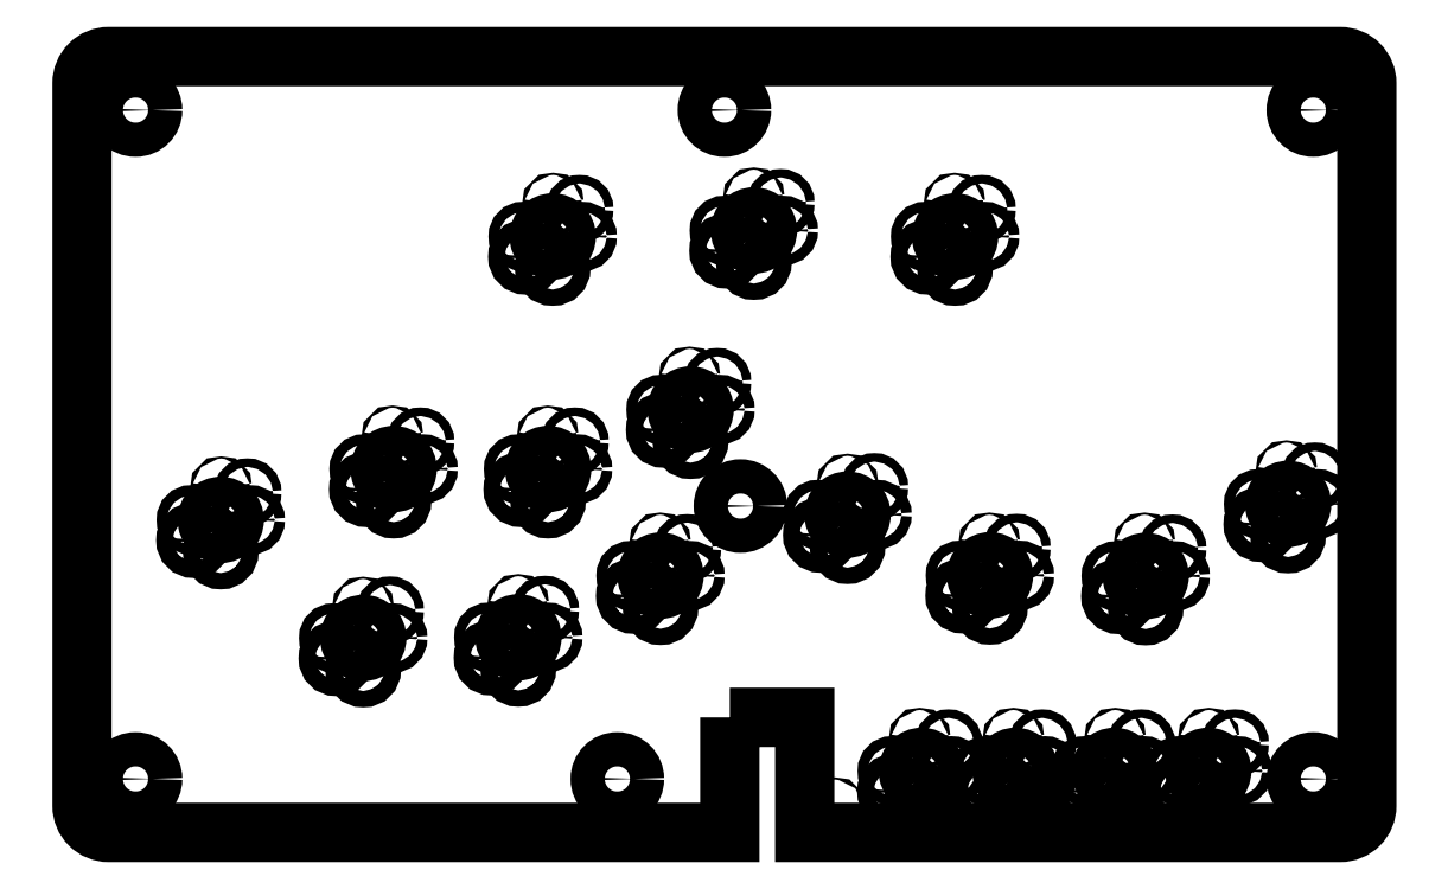
<metadata>
{"format":"dxf","ext":"dxf","renderer":"ezdxf+matplotlib","layout":"modelspace","background":"white","min_lineweight":24,"dpi":150}
</metadata>
<code>
0
SECTION
2
ENTITIES
0
LWPOLYLINE
8
0
90
12
70
1
43
0
10
-169
20
41.5
10
-155
20
41.5
10
-155
20
20
10
-55
20
20
42
0.4142
10
-50
20
25
10
-50
20
160
42
0.4142
10
-55
20
165
10
-285
20
165
42
0.4142
10
-290
20
160
10
-290
20
25
42
0.4142
10
-285
20
20
10
-169
20
20
0
CIRCLE
8
0
10
-280
20
155
30
0
40
3.2
210
0
220
0
230
1
0
CIRCLE
8
0
10
-202
20
137.5
30
0
40
0.2
210
0
220
0
230
1
0
CIRCLE
8
0
10
-207.6
20
131.4
30
0
40
0.95
210
0
220
0
230
1
0
CIRCLE
8
0
10
-202.1
20
131.4
30
0
40
2.525
210
0
220
0
230
1
0
CIRCLE
8
0
10
-207.1
20
127.6
30
0
40
1.525
210
0
220
0
230
1
0
CIRCLE
8
0
10
-202.1
20
125.5
30
0
40
1.525
210
0
220
0
230
1
0
CIRCLE
8
0
10
-197.1
20
136.5
30
0
40
0.8
210
0
220
0
230
1
0
CIRCLE
8
0
10
-196.6
20
131.4
30
0
40
0.95
210
0
220
0
230
1
0
CIRCLE
8
0
10
-232
20
94
30
0
40
0.2
210
0
220
0
230
1
0
CIRCLE
8
0
10
-226.8
20
93.07
30
0
40
0.8
210
0
220
0
230
1
0
CIRCLE
8
0
10
-203
20
94
30
0
40
0.2
210
0
220
0
230
1
0
CIRCLE
8
0
10
-176.5
20
105
30
0
40
0.2
210
0
220
0
230
1
0
CIRCLE
8
0
10
-171.3
20
104.2
30
0
40
0.8
210
0
220
0
230
1
0
CIRCLE
8
0
10
-197.9
20
93.07
30
0
40
0.8
210
0
220
0
230
1
0
CIRCLE
8
0
10
-181.8
20
99.03
30
0
40
0.95
210
0
220
0
230
1
0
CIRCLE
8
0
10
-176.3
20
99.03
30
0
40
2.525
210
0
220
0
230
1
0
CIRCLE
8
0
10
-170.8
20
99.03
30
0
40
0.95
210
0
220
0
230
1
0
CIRCLE
8
0
10
-181.3
20
95.23
30
0
40
1.525
210
0
220
0
230
1
0
CIRCLE
8
0
10
-176.3
20
93.13
30
0
40
1.525
210
0
220
0
230
1
0
CIRCLE
8
0
10
-170
20
155
30
0
40
3.2
210
0
220
0
230
1
0
CIRCLE
8
0
10
-164.5
20
138.5
30
0
40
0.2
210
0
220
0
230
1
0
CIRCLE
8
0
10
-159.5
20
137.7
30
0
40
0.8
210
0
220
0
230
1
0
CIRCLE
8
0
10
-170
20
132.5
30
0
40
0.95
210
0
220
0
230
1
0
CIRCLE
8
0
10
-164.5
20
132.5
30
0
40
2.525
210
0
220
0
230
1
0
CIRCLE
8
0
10
-159
20
132.5
30
0
40
0.95
210
0
220
0
230
1
0
CIRCLE
8
0
10
-169.5
20
128.7
30
0
40
1.525
210
0
220
0
230
1
0
CIRCLE
8
0
10
-164.5
20
126.6
30
0
40
1.525
210
0
220
0
230
1
0
CIRCLE
8
0
10
-127
20
137.5
30
0
40
0.2
210
0
220
0
230
1
0
CIRCLE
8
0
10
-121.9
20
136.5
30
0
40
0.8
210
0
220
0
230
1
0
CIRCLE
8
0
10
-132.4
20
131.4
30
0
40
0.95
210
0
220
0
230
1
0
CIRCLE
8
0
10
-131.9
20
127.6
30
0
40
1.525
210
0
220
0
230
1
0
CIRCLE
8
0
10
-126.9
20
131.4
30
0
40
2.525
210
0
220
0
230
1
0
CIRCLE
8
0
10
-121.4
20
131.4
30
0
40
0.95
210
0
220
0
230
1
0
CIRCLE
8
0
10
-126.9
20
125.5
30
0
40
1.525
210
0
220
0
230
1
0
CIRCLE
8
0
10
-60
20
155
30
0
40
3.2
210
0
220
0
230
1
0
CIRCLE
8
0
10
-264
20
84.5
30
0
40
0.2
210
0
220
0
230
1
0
CIRCLE
8
0
10
-259.1
20
83.56
30
0
40
0.8
210
0
220
0
230
1
0
CIRCLE
8
0
10
-269.6
20
78.41
30
0
40
0.95
210
0
220
0
230
1
0
CIRCLE
8
0
10
-269.1
20
74.61
30
0
40
1.525
210
0
220
0
230
1
0
CIRCLE
8
0
10
-264.1
20
78.41
30
0
40
2.525
210
0
220
0
230
1
0
CIRCLE
8
0
10
-258.6
20
78.41
30
0
40
0.95
210
0
220
0
230
1
0
CIRCLE
8
0
10
-237.3
20
87.92
30
0
40
0.95
210
0
220
0
230
1
0
CIRCLE
8
0
10
-231.8
20
87.92
30
0
40
2.525
210
0
220
0
230
1
0
CIRCLE
8
0
10
-236.8
20
84.12
30
0
40
1.525
210
0
220
0
230
1
0
CIRCLE
8
0
10
-231.8
20
82.02
30
0
40
1.525
210
0
220
0
230
1
0
CIRCLE
8
0
10
-264.1
20
72.51
30
0
40
1.525
210
0
220
0
230
1
0
CIRCLE
8
0
10
-237.5
20
62
30
0
40
0.2
210
0
220
0
230
1
0
CIRCLE
8
0
10
-232.5
20
61.49
30
0
40
0.8
210
0
220
0
230
1
0
CIRCLE
8
0
10
-226.3
20
87.92
30
0
40
0.95
210
0
220
0
230
1
0
CIRCLE
8
0
10
-208.4
20
87.92
30
0
40
0.95
210
0
220
0
230
1
0
CIRCLE
8
0
10
-202.9
20
87.92
30
0
40
2.525
210
0
220
0
230
1
0
CIRCLE
8
0
10
-207.9
20
84.12
30
0
40
1.525
210
0
220
0
230
1
0
CIRCLE
8
0
10
-202.9
20
82.02
30
0
40
1.525
210
0
220
0
230
1
0
CIRCLE
8
0
10
-197.4
20
87.92
30
0
40
0.95
210
0
220
0
230
1
0
CIRCLE
8
0
10
-208.5
20
62.5
30
0
40
0.2
210
0
220
0
230
1
0
CIRCLE
8
0
10
-203.5
20
61.61
30
0
40
0.8
210
0
220
0
230
1
0
CIRCLE
8
0
10
-187.4
20
67.99
30
0
40
0.95
210
0
220
0
230
1
0
CIRCLE
8
0
10
-182
20
74
30
0
40
0.2
210
0
220
0
230
1
0
CIRCLE
8
0
10
-176.9
20
73.14
30
0
40
0.8
210
0
220
0
230
1
0
CIRCLE
8
0
10
-181.9
20
67.99
30
0
40
2.525
210
0
220
0
230
1
0
CIRCLE
8
0
10
-176.4
20
67.99
30
0
40
0.95
210
0
220
0
230
1
0
CIRCLE
8
0
10
-186.9
20
64.19
30
0
40
1.525
210
0
220
0
230
1
0
CIRCLE
8
0
10
-181.9
20
62.09
30
0
40
1.525
210
0
220
0
230
1
0
CIRCLE
8
0
10
-243
20
56.34
30
0
40
0.95
210
0
220
0
230
1
0
CIRCLE
8
0
10
-242.5
20
52.54
30
0
40
1.525
210
0
220
0
230
1
0
CIRCLE
8
0
10
-237.5
20
56.34
30
0
40
2.525
210
0
220
0
230
1
0
CIRCLE
8
0
10
-232
20
56.34
30
0
40
0.95
210
0
220
0
230
1
0
CIRCLE
8
0
10
-237.5
20
50.44
30
0
40
1.525
210
0
220
0
230
1
0
CIRCLE
8
0
10
-280
20
30
30
0
40
3.2
210
0
220
0
230
1
0
CIRCLE
8
0
10
-214
20
56.46
30
0
40
0.95
210
0
220
0
230
1
0
CIRCLE
8
0
10
-213.5
20
52.66
30
0
40
1.525
210
0
220
0
230
1
0
CIRCLE
8
0
10
-208.5
20
56.46
30
0
40
2.525
210
0
220
0
230
1
0
CIRCLE
8
0
10
-203
20
56.46
30
0
40
0.95
210
0
220
0
230
1
0
CIRCLE
8
0
10
-208.5
20
50.56
30
0
40
1.525
210
0
220
0
230
1
0
CIRCLE
8
0
10
-190
20
30
30
0
40
3.2
210
0
220
0
230
1
0
CIRCLE
8
0
10
-147
20
85
30
0
40
0.2
210
0
220
0
230
1
0
CIRCLE
8
0
10
-142
20
84.55
30
0
40
0.8
210
0
220
0
230
1
0
CIRCLE
8
0
10
-167
20
81
30
0
40
3.2
210
0
220
0
230
1
0
CIRCLE
8
0
10
-152.5
20
79.4
30
0
40
0.95
210
0
220
0
230
1
0
CIRCLE
8
0
10
-147
20
79.4
30
0
40
2.525
210
0
220
0
230
1
0
CIRCLE
8
0
10
-152
20
75.6
30
0
40
1.525
210
0
220
0
230
1
0
CIRCLE
8
0
10
-141.5
20
79.4
30
0
40
0.95
210
0
220
0
230
1
0
CIRCLE
8
0
10
-147
20
73.5
30
0
40
1.525
210
0
220
0
230
1
0
CIRCLE
8
0
10
-120.5
20
74
30
0
40
0.2
210
0
220
0
230
1
0
CIRCLE
8
0
10
-115.4
20
73.2
30
0
40
0.8
210
0
220
0
230
1
0
CIRCLE
8
0
10
-125.9
20
68.05
30
0
40
0.95
210
0
220
0
230
1
0
CIRCLE
8
0
10
-120.4
20
68.05
30
0
40
2.525
210
0
220
0
230
1
0
CIRCLE
8
0
10
-114.9
20
68.05
30
0
40
0.95
210
0
220
0
230
1
0
CIRCLE
8
0
10
-125.4
20
64.25
30
0
40
1.525
210
0
220
0
230
1
0
CIRCLE
8
0
10
-120.4
20
62.15
30
0
40
1.525
210
0
220
0
230
1
0
CIRCLE
8
0
10
-65
20
87.5
30
0
40
0.2
210
0
220
0
230
1
0
CIRCLE
8
0
10
-59.71
20
86.55
30
0
40
0.8
210
0
220
0
230
1
0
CIRCLE
8
0
10
-70.2
20
81.4
30
0
40
0.95
210
0
220
0
230
1
0
CIRCLE
8
0
10
-64.7
20
81.4
30
0
40
2.525
210
0
220
0
230
1
0
CIRCLE
8
0
10
-59.21
20
81.4
30
0
40
0.95
210
0
220
0
230
1
0
CIRCLE
8
0
10
-69.7
20
77.6
30
0
40
1.525
210
0
220
0
230
1
0
CIRCLE
8
0
10
-64.7
20
75.5
30
0
40
1.525
210
0
220
0
230
1
0
CIRCLE
8
0
10
-91.5
20
74
30
0
40
0.2
210
0
220
0
230
1
0
CIRCLE
8
0
10
-86.31
20
73.08
30
0
40
0.8
210
0
220
0
230
1
0
CIRCLE
8
0
10
-96.81
20
67.93
30
0
40
0.95
210
0
220
0
230
1
0
CIRCLE
8
0
10
-91.31
20
67.93
30
0
40
2.525
210
0
220
0
230
1
0
CIRCLE
8
0
10
-85.81
20
67.93
30
0
40
0.95
210
0
220
0
230
1
0
CIRCLE
8
0
10
-96.31
20
64.13
30
0
40
1.525
210
0
220
0
230
1
0
CIRCLE
8
0
10
-91.31
20
62.03
30
0
40
1.525
210
0
220
0
230
1
0
CIRCLE
8
0
10
-149.3
20
24.5
30
0
40
0.2
210
0
220
0
230
1
0
CIRCLE
8
0
10
-133.5
20
37.5
30
0
40
0.2
210
0
220
0
230
1
0
CIRCLE
8
0
10
-128.1
20
36.65
30
0
40
0.8
210
0
220
0
230
1
0
CIRCLE
8
0
10
-116
20
37.5
30
0
40
0.2
210
0
220
0
230
1
0
CIRCLE
8
0
10
-138.6
20
31.5
30
0
40
0.95
210
0
220
0
230
1
0
CIRCLE
8
0
10
-133.1
20
31.5
30
0
40
2.525
210
0
220
0
230
1
0
CIRCLE
8
0
10
-127.6
20
31.5
30
0
40
0.95
210
0
220
0
230
1
0
CIRCLE
8
0
10
-138.1
20
27.7
30
0
40
1.525
210
0
220
0
230
1
0
CIRCLE
8
0
10
-133.1
20
25.6
30
0
40
1.525
210
0
220
0
230
1
0
CIRCLE
8
0
10
-121.1
20
31.5
30
0
40
0.95
210
0
220
0
230
1
0
CIRCLE
8
0
10
-115.6
20
31.5
30
0
40
2.525
210
0
220
0
230
1
0
CIRCLE
8
0
10
-120.6
20
27.7
30
0
40
1.525
210
0
220
0
230
1
0
CIRCLE
8
0
10
-115.6
20
25.6
30
0
40
1.525
210
0
220
0
230
1
0
CIRCLE
8
0
10
-110.6
20
36.65
30
0
40
0.8
210
0
220
0
230
1
0
CIRCLE
8
0
10
-97
20
37.5
30
0
40
0.2
210
0
220
0
230
1
0
CIRCLE
8
0
10
-92.14
20
36.65
30
0
40
0.8
210
0
220
0
230
1
0
CIRCLE
8
0
10
-110.1
20
31.5
30
0
40
0.95
210
0
220
0
230
1
0
CIRCLE
8
0
10
-102.6
20
31.5
30
0
40
0.95
210
0
220
0
230
1
0
CIRCLE
8
0
10
-102.1
20
27.7
30
0
40
1.525
210
0
220
0
230
1
0
CIRCLE
8
0
10
-97.14
20
31.5
30
0
40
2.525
210
0
220
0
230
1
0
CIRCLE
8
0
10
-91.64
20
31.5
30
0
40
0.95
210
0
220
0
230
1
0
CIRCLE
8
0
10
-85.14
20
31.5
30
0
40
0.95
210
0
220
0
230
1
0
CIRCLE
8
0
10
-97.14
20
25.6
30
0
40
1.525
210
0
220
0
230
1
0
CIRCLE
8
0
10
-79.5
20
37.5
30
0
40
0.2
210
0
220
0
230
1
0
CIRCLE
8
0
10
-74.64
20
36.65
30
0
40
0.8
210
0
220
0
230
1
0
CIRCLE
8
0
10
-79.64
20
31.5
30
0
40
2.525
210
0
220
0
230
1
0
CIRCLE
8
0
10
-74.14
20
31.5
30
0
40
0.95
210
0
220
0
230
1
0
CIRCLE
8
0
10
-84.64
20
27.7
30
0
40
1.525
210
0
220
0
230
1
0
CIRCLE
8
0
10
-79.64
20
25.6
30
0
40
1.525
210
0
220
0
230
1
0
CIRCLE
8
0
10
-60
20
30
30
0
40
3.2
210
0
220
0
230
1
0
ENDSEC
0
EOF

</code>
